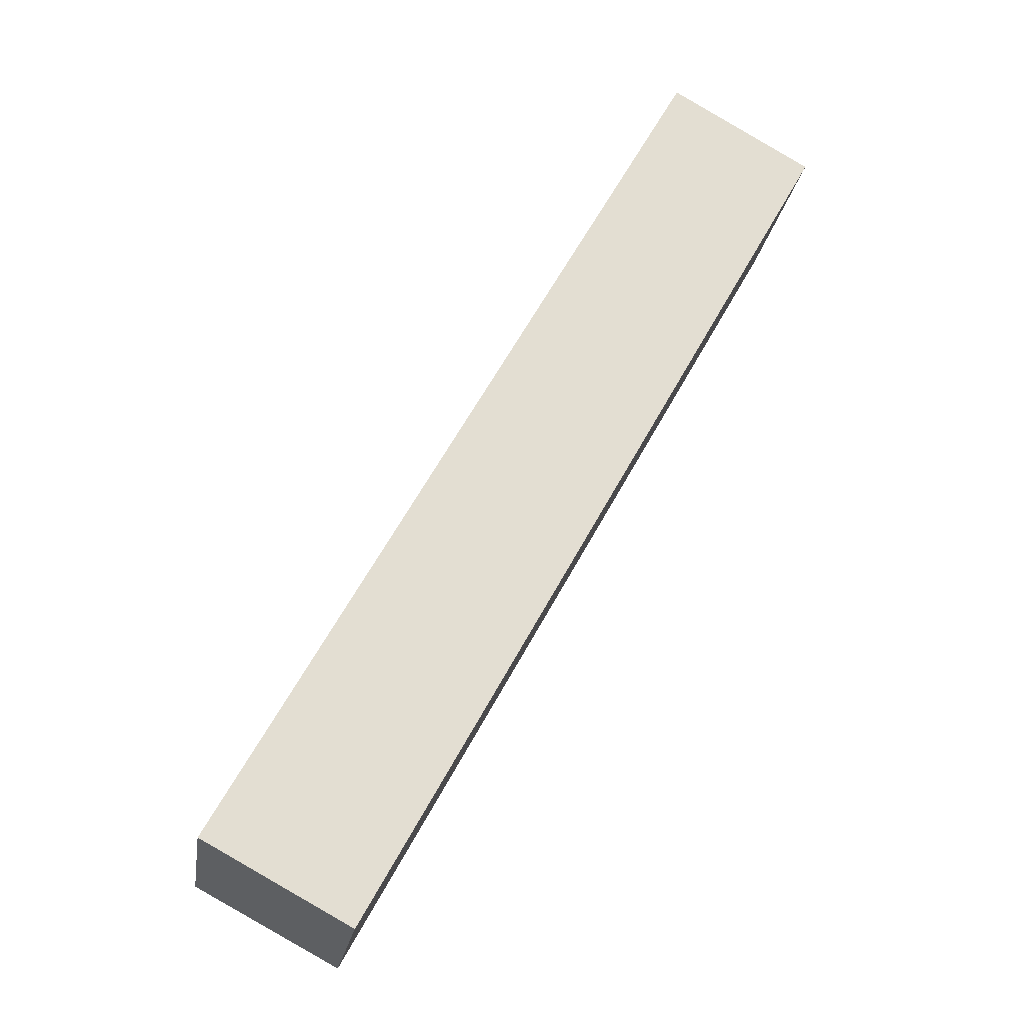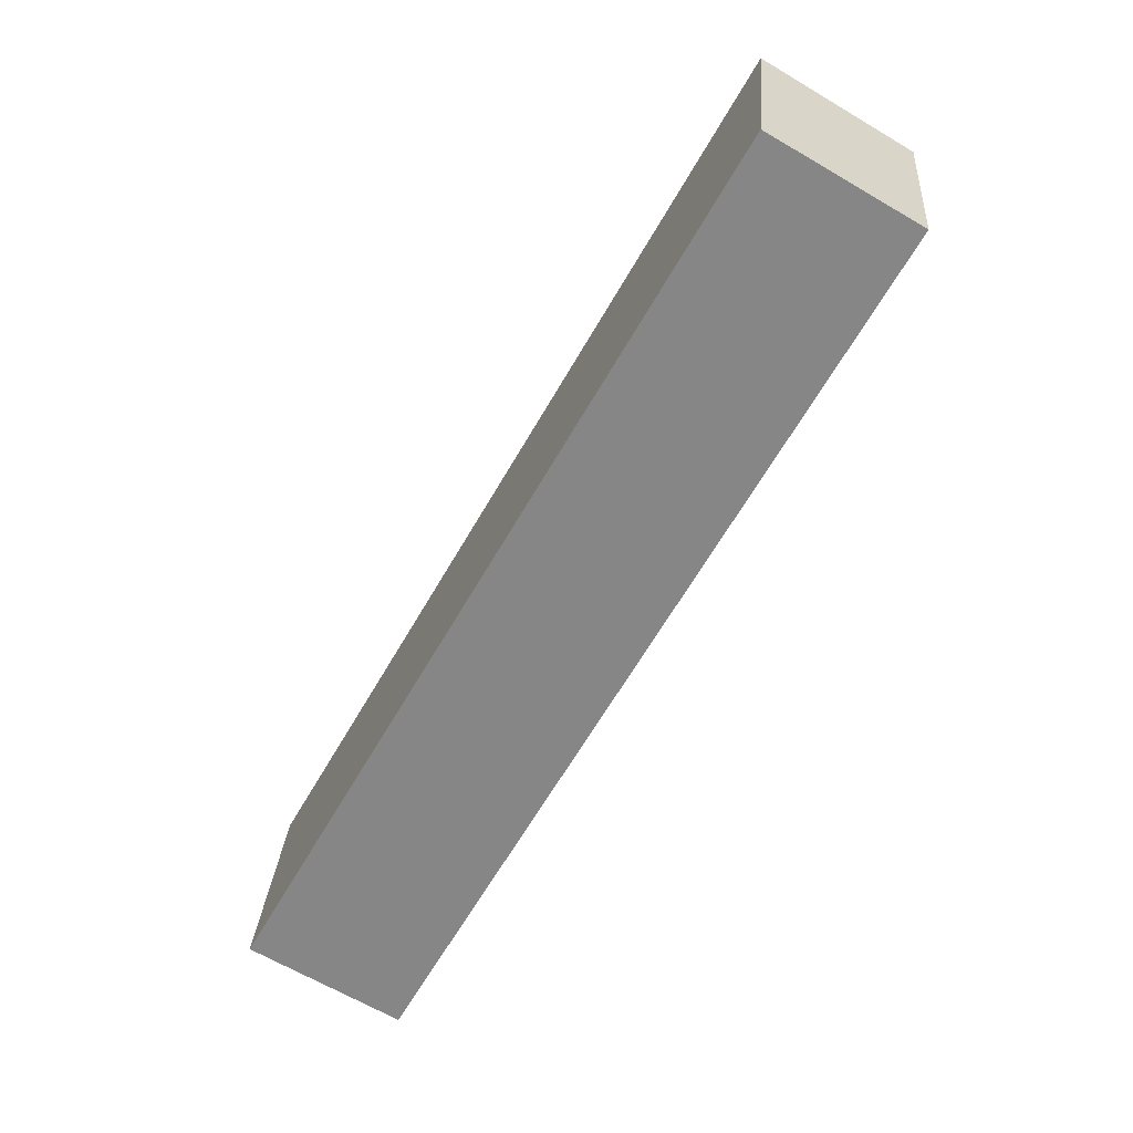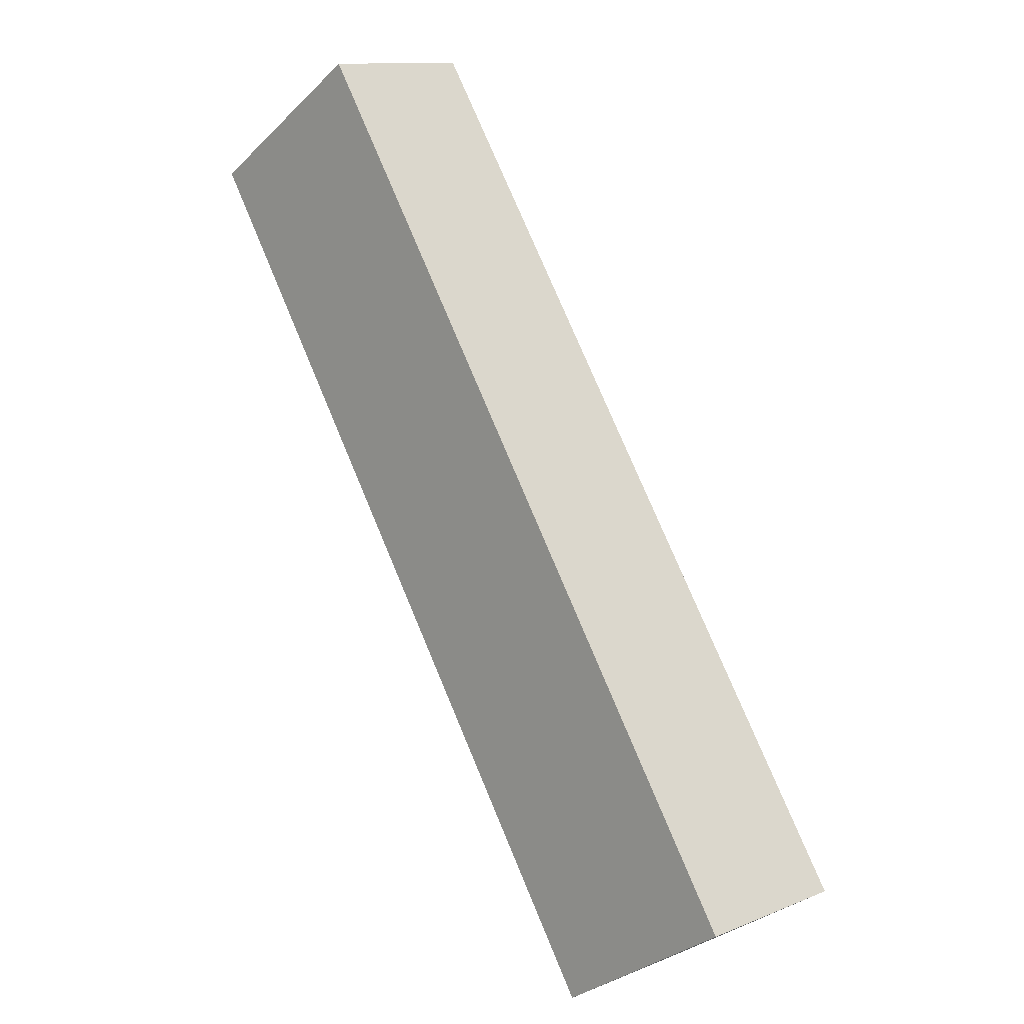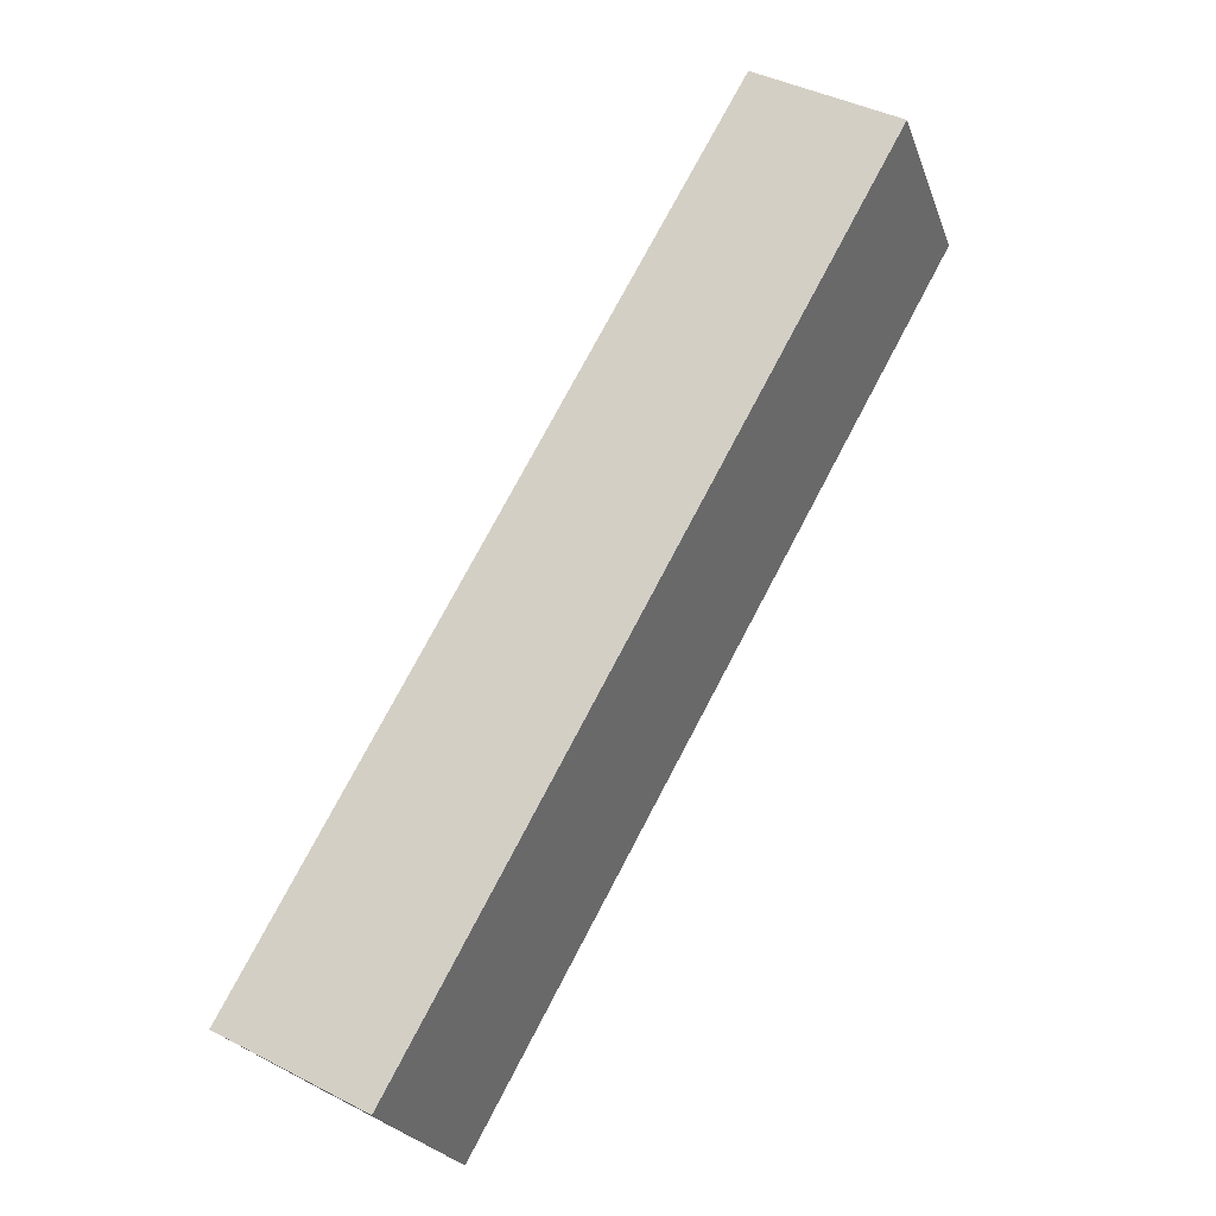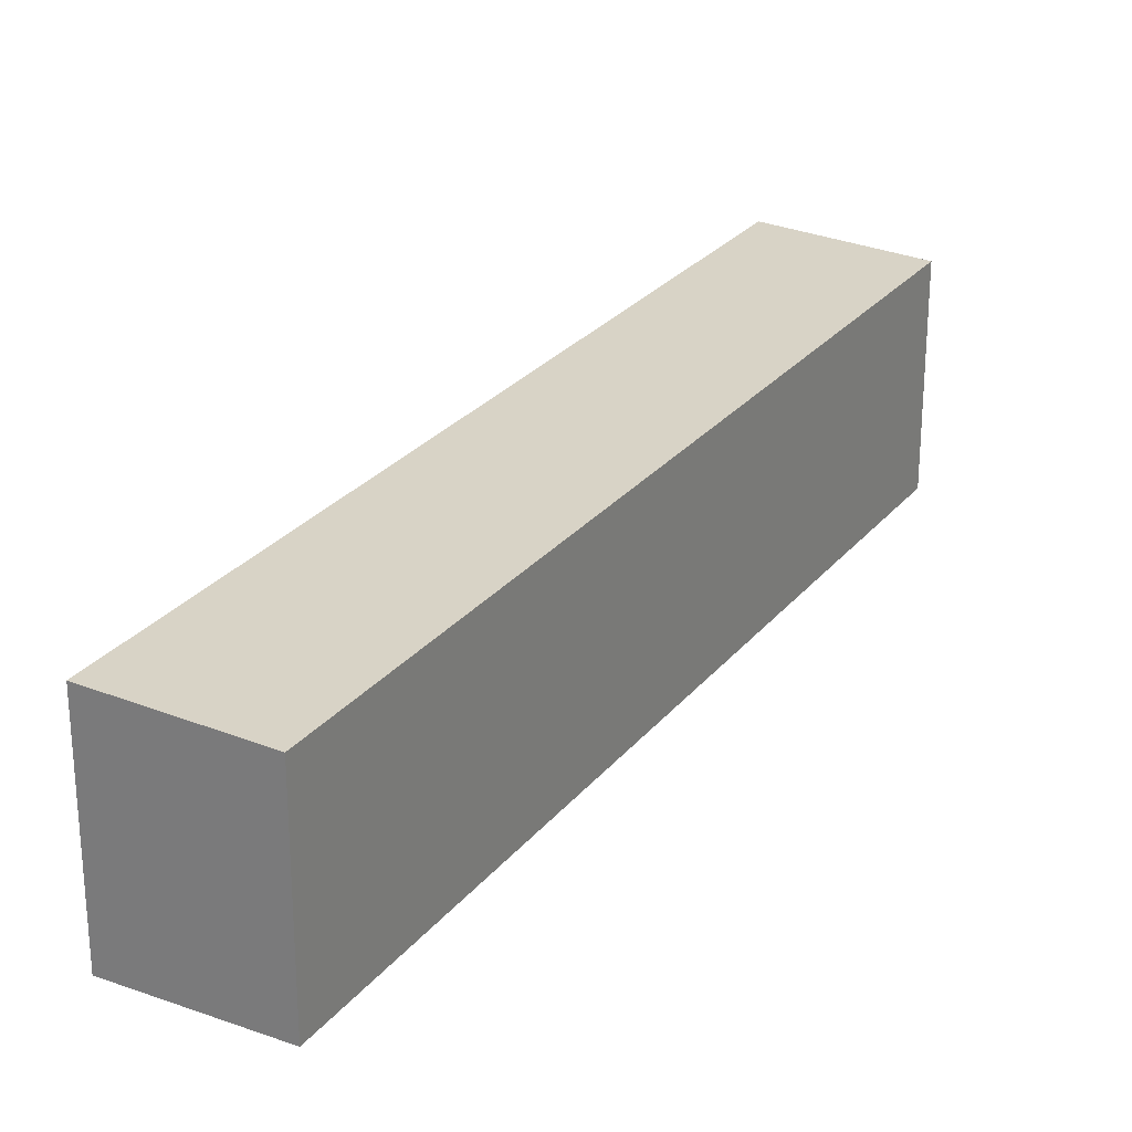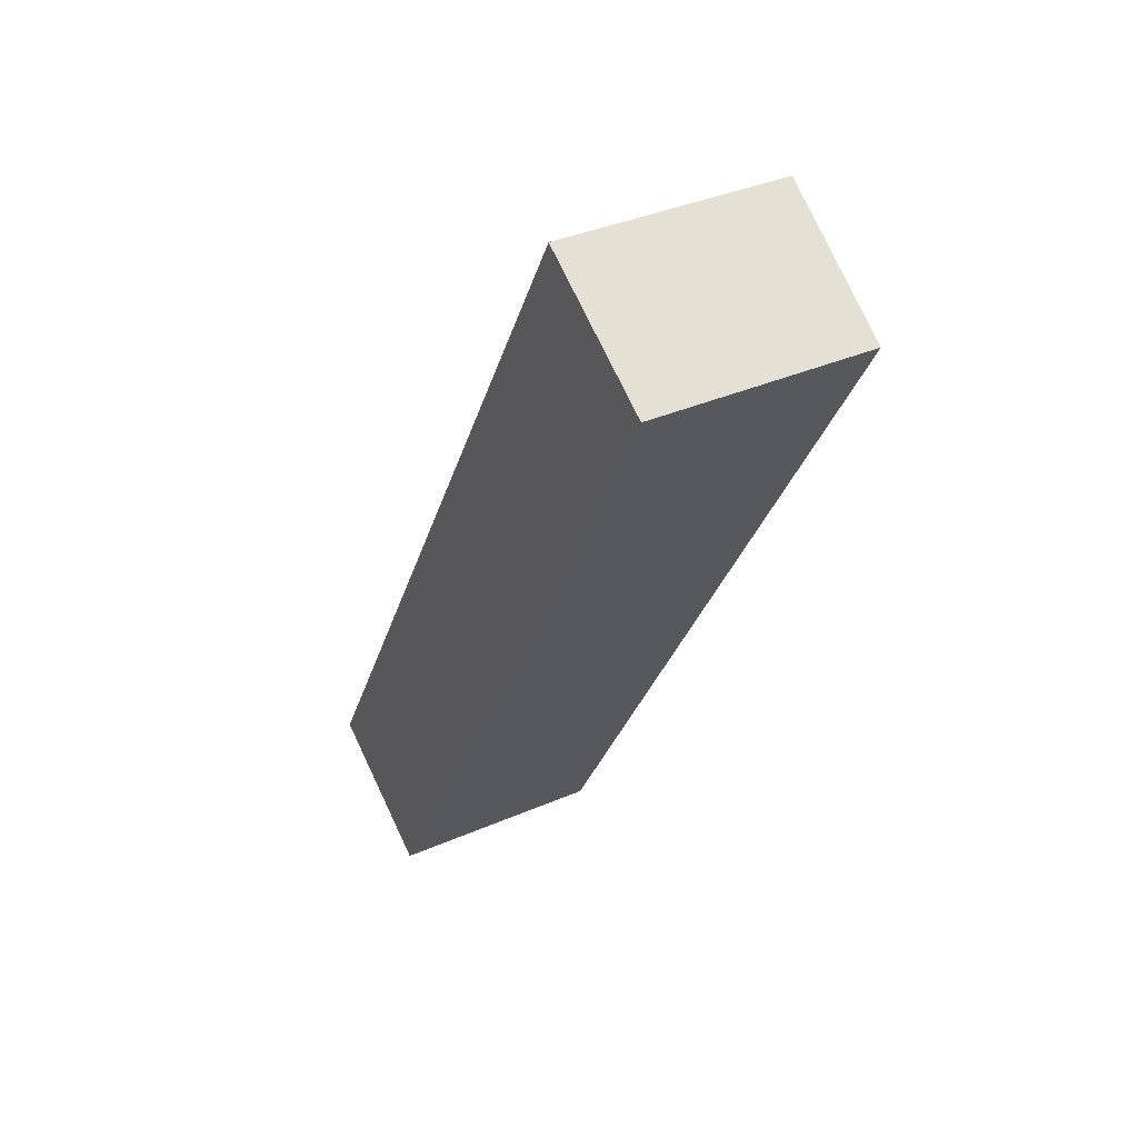
<metadata>
{"format":"obj","ext":"obj","renderer":"f3d","projection":"perspective","resolution":1024,"background":"white","views":[{"elev":-21.9,"azim":-8.6,"up":"+Z"},{"elev":27.3,"azim":4.3,"up":"+Z"},{"elev":-32.3,"azim":142.5,"up":"+Z"},{"elev":-23.6,"azim":17.0,"up":"+Z"},{"elev":26.5,"azim":59.0,"up":"+Y"},{"elev":37.3,"azim":60.9,"up":"+Z"}]}
</metadata>
<code>
v  2.185 3.209 -1.188
v  7.084 3.298 12.64
v  9.193 3.211 11.42
v  0.472 3.298 0.842
v  0 3.298 2.019e-16
v  7.084 -7.742e-16 12.64
v  9.193 -6.995e-16 11.42
v  2.185 7.274e-17 -1.188
v  0 0 0
v  0.472 -5.156e-17 0.842
g defaultobject
f 1 2 3
f 2 1 4
f 4 1 5
f 6 3 2
f 3 6 7
f 7 1 3
f 1 7 8
f 1 9 5
f 9 1 8
f 4 6 2
f 6 4 10
f 10 4 5
f 10 5 9
f 10 7 6
f 7 10 8
f 8 10 9

</code>
